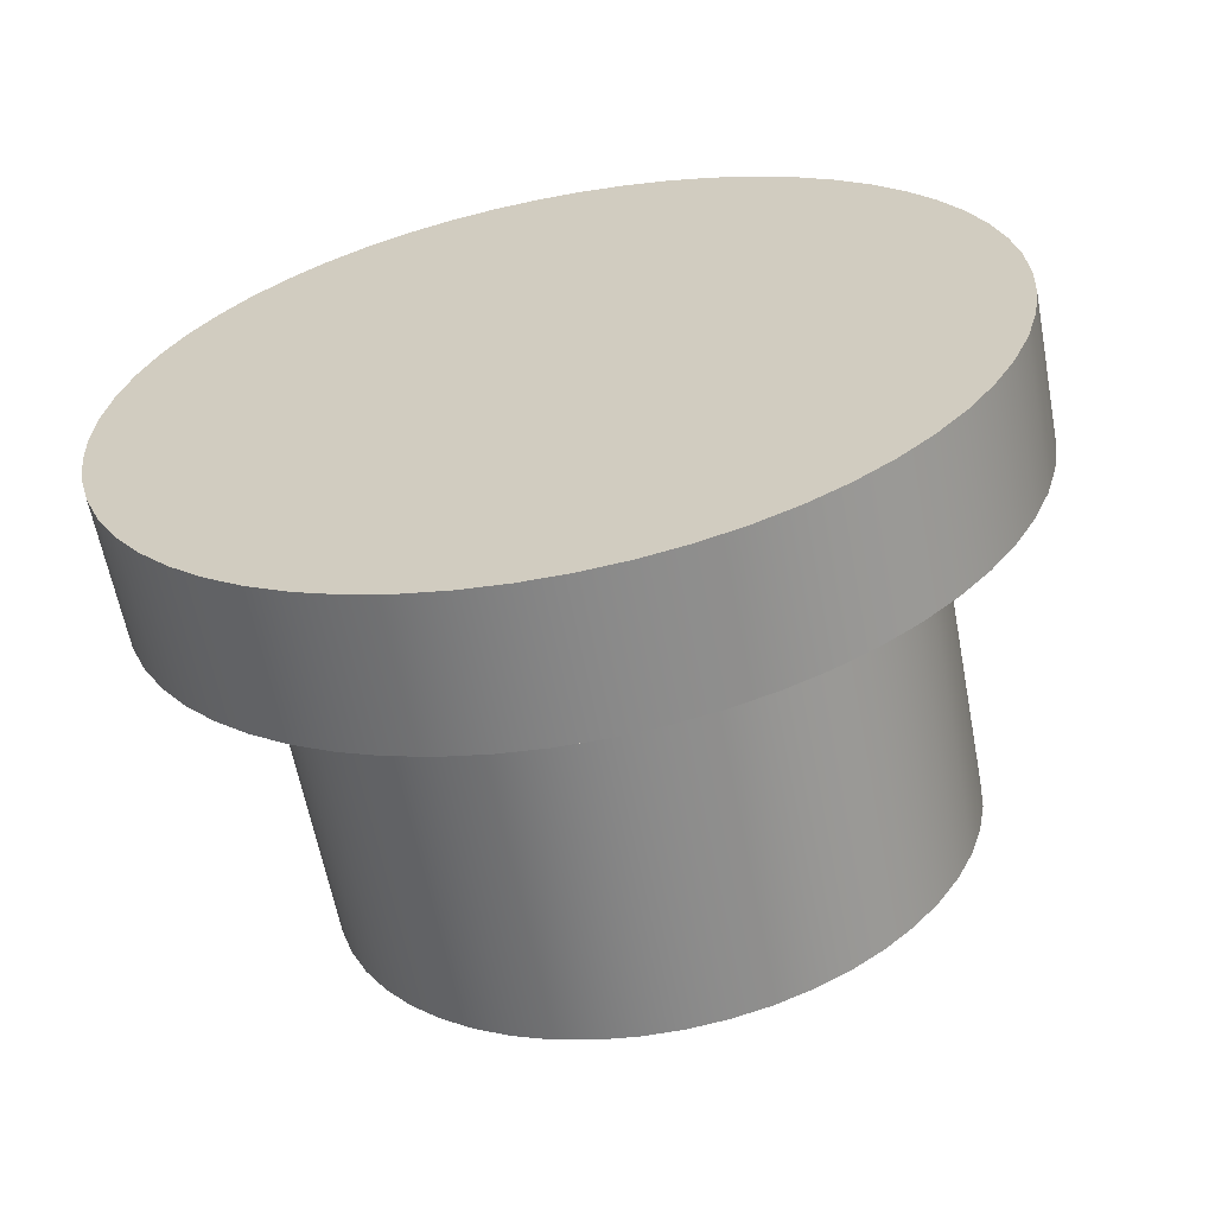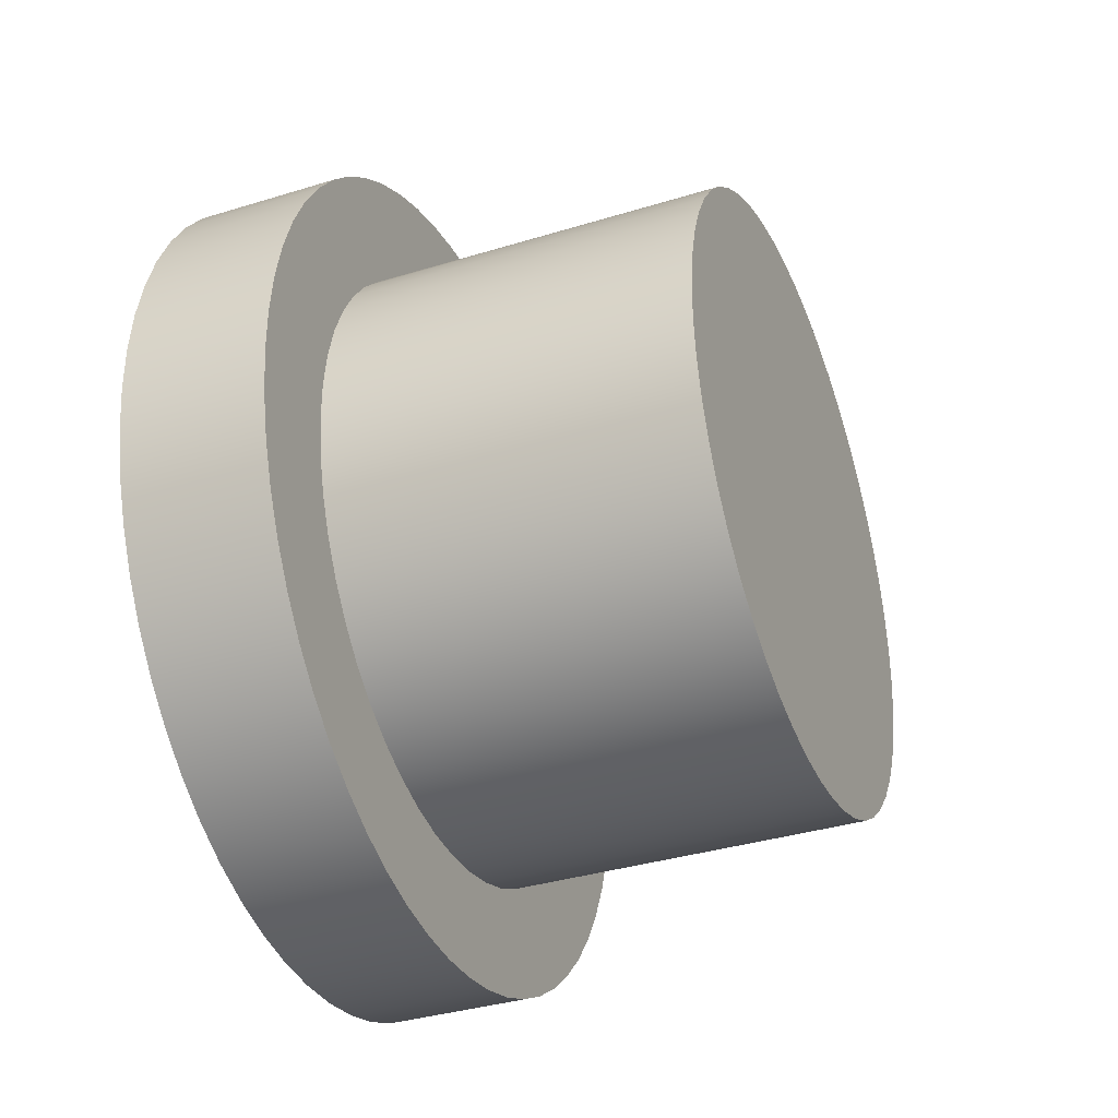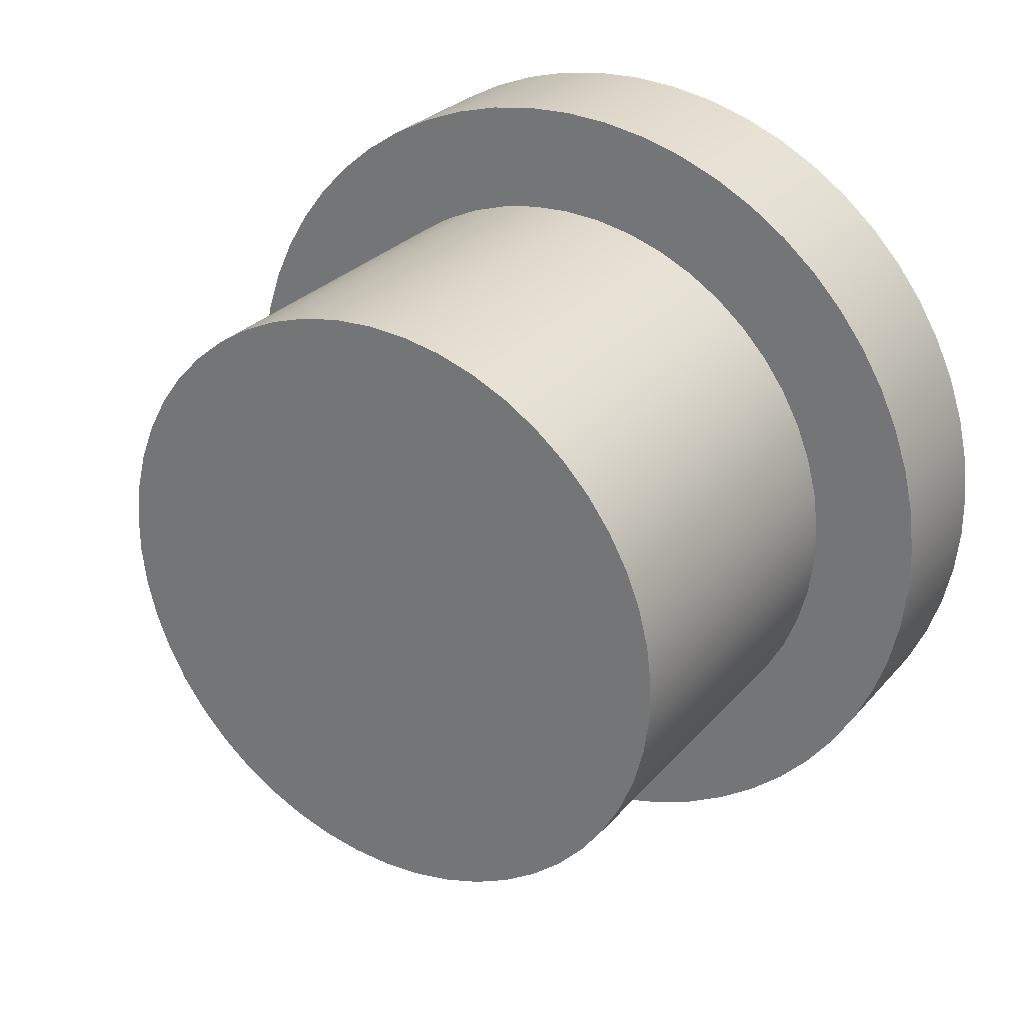
<metadata>
{"format":"obj","ext":"obj","renderer":"f3d","projection":"perspective","resolution":1024,"background":"white","views":[{"elev":-62.0,"azim":100.8,"up":"+Y"},{"elev":-35.7,"azim":-157.9,"up":"+Z"},{"elev":28.1,"azim":-57.9,"up":"+Z"}]}
</metadata>
<code>
v -0.15 -1.592e-17 -0.13
v -0.15 0.01629 -0.129
v -0.15 0.03233 -0.1259
v -0.15 0.04786 -0.1209
v -0.15 0.06263 -0.1139
v -0.15 0.07641 -0.1052
v -0.15 0.08899 -0.09477
v -0.15 0.1002 -0.08287
v -0.15 0.1098 -0.06966
v -0.15 0.1176 -0.05535
v -0.15 0.1236 -0.04017
v -0.15 0.1277 -0.02436
v -0.15 0.1297 -0.008163
v -0.15 0.1297 0.008163
v -0.15 0.1277 0.02436
v -0.15 0.1236 0.04017
v -0.15 0.1176 0.05535
v -0.15 0.1098 0.06966
v -0.15 0.1002 0.08287
v -0.15 0.08899 0.09477
v -0.15 0.07641 0.1052
v -0.15 0.06263 0.1139
v -0.15 0.04786 0.1209
v -0.15 0.03233 0.1259
v -0.15 0.01629 0.129
v -0.15 5.773e-17 0.13
v -0.15 -0.01629 0.129
v -0.15 -0.03233 0.1259
v -0.15 -0.04786 0.1209
v -0.15 -0.06263 0.1139
v -0.15 -0.07641 0.1052
v -0.15 -0.08899 0.09477
v -0.15 -0.1002 0.08287
v -0.15 -0.1098 0.06966
v -0.15 -0.1176 0.05535
v -0.15 -0.1236 0.04017
v -0.15 -0.1277 0.02436
v -0.15 -0.1297 0.008163
v -0.15 -0.1297 -0.008163
v -0.15 -0.1277 -0.02436
v -0.15 -0.1236 -0.04017
v -0.15 -0.1176 -0.05535
v -0.15 -0.1098 -0.06966
v -0.15 -0.1002 -0.08287
v -0.15 -0.08899 -0.09477
v -0.15 -0.07641 -0.1052
v -0.15 -0.06263 -0.1139
v -0.15 -0.04786 -0.1209
v -0.15 -0.03233 -0.1259
v -0.15 -0.01629 -0.129
v 0 -1.592e-17 -0.13
v 0 -0.01629 -0.129
v 0 -0.03233 -0.1259
v 0 -0.04786 -0.1209
v 0 -0.06263 -0.1139
v 0 -0.07641 -0.1052
v 0 -0.08899 -0.09477
v 0 -0.1002 -0.08287
v 0 -0.1098 -0.06966
v 0 -0.1176 -0.05535
v 0 -0.1236 -0.04017
v 0 -0.1277 -0.02436
v 0 -0.1297 -0.008163
v 0 -0.1297 0.008163
v 0 -0.1277 0.02436
v 0 -0.1236 0.04017
v 0 -0.1176 0.05535
v 0 -0.1098 0.06966
v 0 -0.1002 0.08287
v 0 -0.08899 0.09477
v 0 -0.07641 0.1052
v 0 -0.06263 0.1139
v 0 -0.04786 0.1209
v 0 -0.03233 0.1259
v 0 -0.01629 0.129
v 0 -5.773e-17 0.13
v 0 0.01629 0.129
v 0 0.03233 0.1259
v 0 0.04786 0.1209
v 0 0.06263 0.1139
v 0 0.07641 0.1052
v 0 0.08899 0.09477
v 0 0.1002 0.08287
v 0 0.1098 0.06966
v 0 0.1176 0.05535
v 0 0.1236 0.04017
v 0 0.1277 0.02436
v 0 0.1297 0.008163
v 0 0.1297 -0.008163
v 0 0.1277 -0.02436
v 0 0.1236 -0.04017
v 0 0.1176 -0.05535
v 0 0.1098 -0.06966
v 0 0.1002 -0.08287
v 0 0.08899 -0.09477
v 0 0.07641 -0.1052
v 0 0.06263 -0.1139
v 0 0.04786 -0.1209
v 0 0.03233 -0.1259
v 0 0.01629 -0.129
v 0 -1.592e-17 -0.13
v -0.15 -1.592e-17 -0.13
v -0.15 -1.592e-17 -0.13
v -0.15 -0.01629 -0.129
v -0.15 -0.03233 -0.1259
v -0.15 -0.04786 -0.1209
v -0.15 -0.06263 -0.1139
v -0.15 -0.07641 -0.1052
v -0.15 -0.08899 -0.09477
v -0.15 -0.1002 -0.08287
v -0.15 -0.1098 -0.06966
v -0.15 -0.1176 -0.05535
v -0.15 -0.1236 -0.04017
v -0.15 -0.1277 -0.02436
v -0.15 -0.1297 -0.008163
v -0.15 -0.1297 0.008163
v -0.15 -0.1277 0.02436
v -0.15 -0.1236 0.04017
v -0.15 -0.1176 0.05535
v -0.15 -0.1098 0.06966
v -0.15 -0.1002 0.08287
v -0.15 -0.08899 0.09477
v -0.15 -0.07641 0.1052
v -0.15 -0.06263 0.1139
v -0.15 -0.04786 0.1209
v -0.15 -0.03233 0.1259
v -0.15 -0.01629 0.129
v -0.15 5.773e-17 0.13
v -0.15 0.01629 0.129
v -0.15 0.03233 0.1259
v -0.15 0.04786 0.1209
v -0.15 0.06263 0.1139
v -0.15 0.07641 0.1052
v -0.15 0.08899 0.09477
v -0.15 0.1002 0.08287
v -0.15 0.1098 0.06966
v -0.15 0.1176 0.05535
v -0.15 0.1236 0.04017
v -0.15 0.1277 0.02436
v -0.15 0.1297 0.008163
v -0.15 0.1297 -0.008163
v -0.15 0.1277 -0.02436
v -0.15 0.1236 -0.04017
v -0.15 0.1176 -0.05535
v -0.15 0.1098 -0.06966
v -0.15 0.1002 -0.08287
v -0.15 0.08899 -0.09477
v -0.15 0.07641 -0.1052
v -0.15 0.06263 -0.1139
v -0.15 0.04786 -0.1209
v -0.15 0.03233 -0.1259
v -0.15 0.01629 -0.129
v 0.06 -2.143e-17 0.175
v 0.06 0.01892 0.174
v 0.06 0.03762 0.1709
v 0.06 0.05588 0.1658
v 0.06 0.07348 0.1588
v 0.06 0.09022 0.1499
v 0.06 0.1059 0.1393
v 0.06 0.1203 0.127
v 0.06 0.1334 0.1133
v 0.06 0.1448 0.09821
v 0.06 0.1546 0.08197
v 0.06 0.1626 0.06477
v 0.06 0.1686 0.04682
v 0.06 0.1727 0.02831
v 0.06 0.1747 0.009474
v 0.06 0.1747 -0.009474
v 0.06 0.1727 -0.02831
v 0.06 0.1686 -0.04682
v 0.06 0.1626 -0.06477
v 0.06 0.1546 -0.08197
v 0.06 0.1448 -0.09821
v 0.06 0.1334 -0.1133
v 0.06 0.1203 -0.127
v 0.06 0.1059 -0.1393
v 0.06 0.09022 -0.1499
v 0.06 0.07348 -0.1588
v 0.06 0.05588 -0.1658
v 0.06 0.03762 -0.1709
v 0.06 0.01892 -0.174
v 0.06 0 -0.175
v 0.06 -0.01892 -0.174
v 0.06 -0.03762 -0.1709
v 0.06 -0.05588 -0.1658
v 0.06 -0.07348 -0.1588
v 0.06 -0.09022 -0.1499
v 0.06 -0.1059 -0.1393
v 0.06 -0.1203 -0.127
v 0.06 -0.1334 -0.1133
v 0.06 -0.1448 -0.09821
v 0.06 -0.1546 -0.08197
v 0.06 -0.1626 -0.06477
v 0.06 -0.1686 -0.04682
v 0.06 -0.1727 -0.02831
v 0.06 -0.1747 -0.009474
v 0.06 -0.1747 0.009474
v 0.06 -0.1727 0.02831
v 0.06 -0.1686 0.04682
v 0.06 -0.1626 0.06477
v 0.06 -0.1546 0.08197
v 0.06 -0.1448 0.09821
v 0.06 -0.1334 0.1133
v 0.06 -0.1203 0.127
v 0.06 -0.1059 0.1393
v 0.06 -0.09022 0.1499
v 0.06 -0.07348 0.1588
v 0.06 -0.05588 0.1658
v 0.06 -0.03762 0.1709
v 0.06 -0.01892 0.174
v 0 -2.143e-17 0.175
v 0 -0.01892 0.174
v 0 -0.03762 0.1709
v 0 -0.05588 0.1658
v 0 -0.07348 0.1588
v 0 -0.09022 0.1499
v 0 -0.1059 0.1393
v 0 -0.1203 0.127
v 0 -0.1334 0.1133
v 0 -0.1448 0.09821
v 0 -0.1546 0.08197
v 0 -0.1626 0.06477
v 0 -0.1686 0.04682
v 0 -0.1727 0.02831
v 0 -0.1747 0.009474
v 0 -0.1747 -0.009474
v 0 -0.1727 -0.02831
v 0 -0.1686 -0.04682
v 0 -0.1626 -0.06477
v 0 -0.1546 -0.08197
v 0 -0.1448 -0.09821
v 0 -0.1334 -0.1133
v 0 -0.1203 -0.127
v 0 -0.1059 -0.1393
v 0 -0.09022 -0.1499
v 0 -0.07348 -0.1588
v 0 -0.05588 -0.1658
v 0 -0.03762 -0.1709
v 0 -0.01892 -0.174
v 0 0 -0.175
v 0 0.01892 -0.174
v 0 0.03762 -0.1709
v 0 0.05588 -0.1658
v 0 0.07348 -0.1588
v 0 0.09022 -0.1499
v 0 0.1059 -0.1393
v 0 0.1203 -0.127
v 0 0.1334 -0.1133
v 0 0.1448 -0.09821
v 0 0.1546 -0.08197
v 0 0.1626 -0.06477
v 0 0.1686 -0.04682
v 0 0.1727 -0.02831
v 0 0.1747 -0.009474
v 0 0.1747 0.009474
v 0 0.1727 0.02831
v 0 0.1686 0.04682
v 0 0.1626 0.06477
v 0 0.1546 0.08197
v 0 0.1448 0.09821
v 0 0.1334 0.1133
v 0 0.1203 0.127
v 0 0.1059 0.1393
v 0 0.09022 0.1499
v 0 0.07348 0.1588
v 0 0.05588 0.1658
v 0 0.03762 0.1709
v 0 0.01892 0.174
v 0 -2.143e-17 0.175
v 0.06 -2.143e-17 0.175
v 0.06 -2.143e-17 0.175
v 0.06 -0.01892 0.174
v 0.06 -0.03762 0.1709
v 0.06 -0.05588 0.1658
v 0.06 -0.07348 0.1588
v 0.06 -0.09022 0.1499
v 0.06 -0.1059 0.1393
v 0.06 -0.1203 0.127
v 0.06 -0.1334 0.1133
v 0.06 -0.1448 0.09821
v 0.06 -0.1546 0.08197
v 0.06 -0.1626 0.06477
v 0.06 -0.1686 0.04682
v 0.06 -0.1727 0.02831
v 0.06 -0.1747 0.009474
v 0.06 -0.1747 -0.009474
v 0.06 -0.1727 -0.02831
v 0.06 -0.1686 -0.04682
v 0.06 -0.1626 -0.06477
v 0.06 -0.1546 -0.08197
v 0.06 -0.1448 -0.09821
v 0.06 -0.1334 -0.1133
v 0.06 -0.1203 -0.127
v 0.06 -0.1059 -0.1393
v 0.06 -0.09022 -0.1499
v 0.06 -0.07348 -0.1588
v 0.06 -0.05588 -0.1658
v 0.06 -0.03762 -0.1709
v 0.06 -0.01892 -0.174
v 0.06 0 -0.175
v 0.06 0.01892 -0.174
v 0.06 0.03762 -0.1709
v 0.06 0.05588 -0.1658
v 0.06 0.07348 -0.1588
v 0.06 0.09022 -0.1499
v 0.06 0.1059 -0.1393
v 0.06 0.1203 -0.127
v 0.06 0.1334 -0.1133
v 0.06 0.1448 -0.09821
v 0.06 0.1546 -0.08197
v 0.06 0.1626 -0.06477
v 0.06 0.1686 -0.04682
v 0.06 0.1727 -0.02831
v 0.06 0.1747 -0.009474
v 0.06 0.1747 0.009474
v 0.06 0.1727 0.02831
v 0.06 0.1686 0.04682
v 0.06 0.1626 0.06477
v 0.06 0.1546 0.08197
v 0.06 0.1448 0.09821
v 0.06 0.1334 0.1133
v 0.06 0.1203 0.127
v 0.06 0.1059 0.1393
v 0.06 0.09022 0.1499
v 0.06 0.07348 0.1588
v 0.06 0.05588 0.1658
v 0.06 0.03762 0.1709
v 0.06 0.01892 0.174
v 0 -1.592e-17 -0.13
v 0 0.01629 -0.129
v 0 0.03233 -0.1259
v 0 0.04786 -0.1209
v 0 0.06263 -0.1139
v 0 0.07641 -0.1052
v 0 0.08899 -0.09477
v 0 0.1002 -0.08287
v 0 0.1098 -0.06966
v 0 0.1176 -0.05535
v 0 0.1236 -0.04017
v 0 0.1277 -0.02436
v 0 0.1297 -0.008163
v 0 0.1297 0.008163
v 0 0.1277 0.02436
v 0 0.1236 0.04017
v 0 0.1176 0.05535
v 0 0.1098 0.06966
v 0 0.1002 0.08287
v 0 0.08899 0.09477
v 0 0.07641 0.1052
v 0 0.06263 0.1139
v 0 0.04786 0.1209
v 0 0.03233 0.1259
v 0 0.01629 0.129
v 0 -5.773e-17 0.13
v 0 -0.01629 0.129
v 0 -0.03233 0.1259
v 0 -0.04786 0.1209
v 0 -0.06263 0.1139
v 0 -0.07641 0.1052
v 0 -0.08899 0.09477
v 0 -0.1002 0.08287
v 0 -0.1098 0.06966
v 0 -0.1176 0.05535
v 0 -0.1236 0.04017
v 0 -0.1277 0.02436
v 0 -0.1297 0.008163
v 0 -0.1297 -0.008163
v 0 -0.1277 -0.02436
v 0 -0.1236 -0.04017
v 0 -0.1176 -0.05535
v 0 -0.1098 -0.06966
v 0 -0.1002 -0.08287
v 0 -0.08899 -0.09477
v 0 -0.07641 -0.1052
v 0 -0.06263 -0.1139
v 0 -0.04786 -0.1209
v 0 -0.03233 -0.1259
v 0 -0.01629 -0.129
v 0 -2.143e-17 0.175
v 0 0.01892 0.174
v 0 0.03762 0.1709
v 0 0.05588 0.1658
v 0 0.07348 0.1588
v 0 0.09022 0.1499
v 0 0.1059 0.1393
v 0 0.1203 0.127
v 0 0.1334 0.1133
v 0 0.1448 0.09821
v 0 0.1546 0.08197
v 0 0.1626 0.06477
v 0 0.1686 0.04682
v 0 0.1727 0.02831
v 0 0.1747 0.009474
v 0 0.1747 -0.009474
v 0 0.1727 -0.02831
v 0 0.1686 -0.04682
v 0 0.1626 -0.06477
v 0 0.1546 -0.08197
v 0 0.1448 -0.09821
v 0 0.1334 -0.1133
v 0 0.1203 -0.127
v 0 0.1059 -0.1393
v 0 0.09022 -0.1499
v 0 0.07348 -0.1588
v 0 0.05588 -0.1658
v 0 0.03762 -0.1709
v 0 0.01892 -0.174
v 0 0 -0.175
v 0 -0.01892 -0.174
v 0 -0.03762 -0.1709
v 0 -0.05588 -0.1658
v 0 -0.07348 -0.1588
v 0 -0.09022 -0.1499
v 0 -0.1059 -0.1393
v 0 -0.1203 -0.127
v 0 -0.1334 -0.1133
v 0 -0.1448 -0.09821
v 0 -0.1546 -0.08197
v 0 -0.1626 -0.06477
v 0 -0.1686 -0.04682
v 0 -0.1727 -0.02831
v 0 -0.1747 -0.009474
v 0 -0.1747 0.009474
v 0 -0.1727 0.02831
v 0 -0.1686 0.04682
v 0 -0.1626 0.06477
v 0 -0.1546 0.08197
v 0 -0.1448 0.09821
v 0 -0.1334 0.1133
v 0 -0.1203 0.127
v 0 -0.1059 0.1393
v 0 -0.09022 0.1499
v 0 -0.07348 0.1588
v 0 -0.05588 0.1658
v 0 -0.03762 0.1709
v 0 -0.01892 0.174
g 89dac9a6-e2bd-11ea-9788-54bf646e7e1f
f 2 100 1
f 1 100 101
f 102 51 50
f 50 51 52
f 50 52 49
f 49 52 53
f 49 53 48
f 48 53 54
f 48 54 47
f 47 54 55
f 47 55 46
f 46 55 56
f 46 56 45
f 45 56 57
f 45 57 44
f 44 57 58
f 44 58 43
f 43 58 59
f 43 59 42
f 42 59 60
f 42 60 41
f 41 60 61
f 41 61 40
f 40 61 62
f 40 62 39
f 39 62 63
f 39 63 38
f 38 63 64
f 38 64 37
f 37 64 65
f 37 65 36
f 36 65 66
f 36 66 35
f 35 66 67
f 35 67 34
f 34 67 68
f 34 68 33
f 33 68 69
f 33 69 32
f 32 69 70
f 32 70 31
f 31 70 71
f 31 71 30
f 30 71 72
f 30 72 29
f 29 72 73
f 29 73 28
f 28 73 74
f 28 74 27
f 27 74 75
f 27 75 26
f 26 75 76
f 26 76 25
f 25 76 77
f 25 77 24
f 24 77 78
f 24 78 23
f 23 78 79
f 23 79 22
f 22 79 80
f 22 80 21
f 21 80 81
f 21 81 20
f 20 81 82
f 20 82 19
f 19 82 83
f 19 83 18
f 18 83 84
f 18 84 17
f 17 84 85
f 17 85 16
f 16 85 86
f 16 86 15
f 15 86 87
f 15 87 14
f 14 87 88
f 14 88 13
f 13 88 89
f 13 89 12
f 12 89 90
f 12 90 11
f 11 90 91
f 11 91 10
f 10 91 92
f 10 92 9
f 9 92 93
f 9 93 8
f 8 93 94
f 8 94 7
f 7 94 95
f 7 95 6
f 6 95 96
f 6 96 5
f 5 96 97
f 5 97 4
f 4 97 98
f 4 98 3
f 3 98 99
f 3 99 2
f 2 99 100
g 89daf0c0-e2bd-11ea-8c62-54bf646e7e1f
f 104 127 103
f 103 127 128
f 103 128 152
f 152 128 129
f 152 129 151
f 151 129 130
f 151 130 150
f 150 130 131
f 150 131 149
f 149 131 132
f 149 132 148
f 148 132 133
f 148 133 147
f 147 133 134
f 147 134 146
f 146 134 135
f 146 135 145
f 145 135 136
f 145 136 144
f 144 136 137
f 144 137 143
f 143 137 138
f 143 138 142
f 142 138 139
f 142 139 141
f 141 139 140
f 127 104 126
f 126 104 105
f 126 105 125
f 125 105 106
f 125 106 124
f 124 106 107
f 124 107 123
f 123 107 108
f 123 108 122
f 122 108 109
f 122 109 121
f 121 109 110
f 121 110 120
f 120 110 111
f 120 111 119
f 119 111 112
f 119 112 118
f 118 112 113
f 118 113 117
f 117 113 114
f 117 114 116
f 116 114 115
g 89b73676-e2bd-11ea-ab79-54bf646e7e1f
f 154 268 153
f 153 268 269
f 270 211 210
f 210 211 212
f 210 212 209
f 209 212 213
f 209 213 208
f 208 213 214
f 208 214 207
f 207 214 215
f 207 215 206
f 206 215 216
f 206 216 205
f 205 216 217
f 205 217 204
f 204 217 218
f 204 218 203
f 203 218 219
f 203 219 202
f 202 219 220
f 202 220 201
f 201 220 221
f 201 221 200
f 200 221 222
f 200 222 199
f 199 222 223
f 199 223 198
f 198 223 224
f 198 224 197
f 197 224 225
f 197 225 196
f 196 225 226
f 196 226 195
f 195 226 227
f 195 227 194
f 194 227 228
f 194 228 193
f 193 228 229
f 193 229 192
f 192 229 230
f 192 230 191
f 191 230 231
f 191 231 190
f 190 231 232
f 190 232 189
f 189 232 233
f 189 233 188
f 188 233 234
f 188 234 187
f 187 234 235
f 187 235 186
f 186 235 236
f 186 236 185
f 185 236 237
f 185 237 184
f 184 237 238
f 184 238 183
f 183 238 239
f 183 239 182
f 182 239 240
f 182 240 181
f 181 240 241
f 181 241 180
f 180 241 242
f 180 242 179
f 179 242 243
f 179 243 178
f 178 243 244
f 178 244 177
f 177 244 245
f 177 245 176
f 176 245 246
f 176 246 175
f 175 246 247
f 175 247 174
f 174 247 248
f 174 248 173
f 173 248 249
f 173 249 172
f 172 249 250
f 172 250 171
f 171 250 251
f 171 251 170
f 170 251 252
f 170 252 169
f 169 252 253
f 169 253 168
f 168 253 254
f 168 254 167
f 167 254 255
f 167 255 166
f 166 255 256
f 166 256 165
f 165 256 257
f 165 257 164
f 164 257 258
f 164 258 163
f 163 258 259
f 163 259 162
f 162 259 260
f 162 260 161
f 161 260 261
f 161 261 160
f 160 261 262
f 160 262 159
f 159 262 263
f 159 263 158
f 158 263 264
f 158 264 157
f 157 264 265
f 157 265 156
f 156 265 266
f 156 266 155
f 155 266 267
f 155 267 154
f 154 267 268
g 89b75d74-e2bd-11ea-b1a9-54bf646e7e1f
f 272 299 271
f 271 299 300
f 271 300 328
f 328 300 301
f 328 301 327
f 327 301 302
f 327 302 326
f 326 302 303
f 326 303 325
f 325 303 304
f 325 304 324
f 324 304 305
f 324 305 323
f 323 305 306
f 323 306 322
f 322 306 307
f 322 307 321
f 321 307 308
f 321 308 320
f 320 308 309
f 320 309 319
f 319 309 310
f 319 310 318
f 318 310 311
f 318 311 317
f 317 311 312
f 317 312 316
f 316 312 313
f 316 313 315
f 315 313 314
f 299 272 298
f 298 272 273
f 298 273 297
f 297 273 274
f 297 274 296
f 296 274 275
f 296 275 295
f 295 275 276
f 295 276 294
f 294 276 277
f 294 277 293
f 293 277 278
f 293 278 292
f 292 278 279
f 292 279 291
f 291 279 280
f 291 280 290
f 290 280 281
f 290 281 289
f 289 281 282
f 289 282 288
f 288 282 283
f 288 283 287
f 287 283 284
f 287 284 286
f 286 284 285
g 89b78490-e2bd-11ea-8559-54bf646e7e1f
f 330 407 329
f 329 407 408
f 329 408 409
f 407 330 406
f 406 330 331
f 406 331 405
f 405 331 332
f 405 332 404
f 404 332 333
f 404 333 403
f 403 333 334
f 403 334 402
f 402 334 335
f 402 335 401
f 401 335 400
f 400 335 336
f 400 336 399
f 399 336 337
f 399 337 398
f 398 337 338
f 398 338 397
f 397 338 339
f 397 339 396
f 396 339 340
f 396 340 395
f 395 340 341
f 395 341 394
f 394 341 342
f 394 342 393
f 393 342 392
f 392 342 343
f 392 343 391
f 391 343 344
f 391 344 390
f 390 344 345
f 390 345 389
f 389 345 346
f 389 346 388
f 388 346 347
f 388 347 387
f 387 347 348
f 387 348 386
f 386 348 385
f 385 348 349
f 385 349 384
f 384 349 350
f 384 350 383
f 383 350 351
f 383 351 382
f 382 351 352
f 382 352 381
f 381 352 353
f 381 353 380
f 380 353 354
f 380 354 379
f 379 354 436
f 436 354 355
f 436 355 435
f 435 355 356
f 435 356 434
f 434 356 357
f 434 357 433
f 433 357 358
f 433 358 432
f 432 358 359
f 432 359 431
f 431 359 360
f 431 360 430
f 430 360 429
f 429 360 361
f 429 361 428
f 428 361 362
f 428 362 427
f 427 362 363
f 427 363 426
f 426 363 364
f 426 364 425
f 425 364 365
f 425 365 424
f 424 365 366
f 424 366 423
f 423 366 367
f 423 367 422
f 422 367 421
f 421 367 368
f 421 368 420
f 420 368 369
f 420 369 419
f 419 369 370
f 419 370 418
f 418 370 371
f 418 371 417
f 417 371 372
f 417 372 416
f 416 372 373
f 416 373 415
f 415 373 414
f 414 373 374
f 414 374 413
f 413 374 375
f 413 375 412
f 412 375 376
f 412 376 411
f 411 376 377
f 411 377 410
f 410 377 378
f 410 378 409
f 409 378 329

</code>
